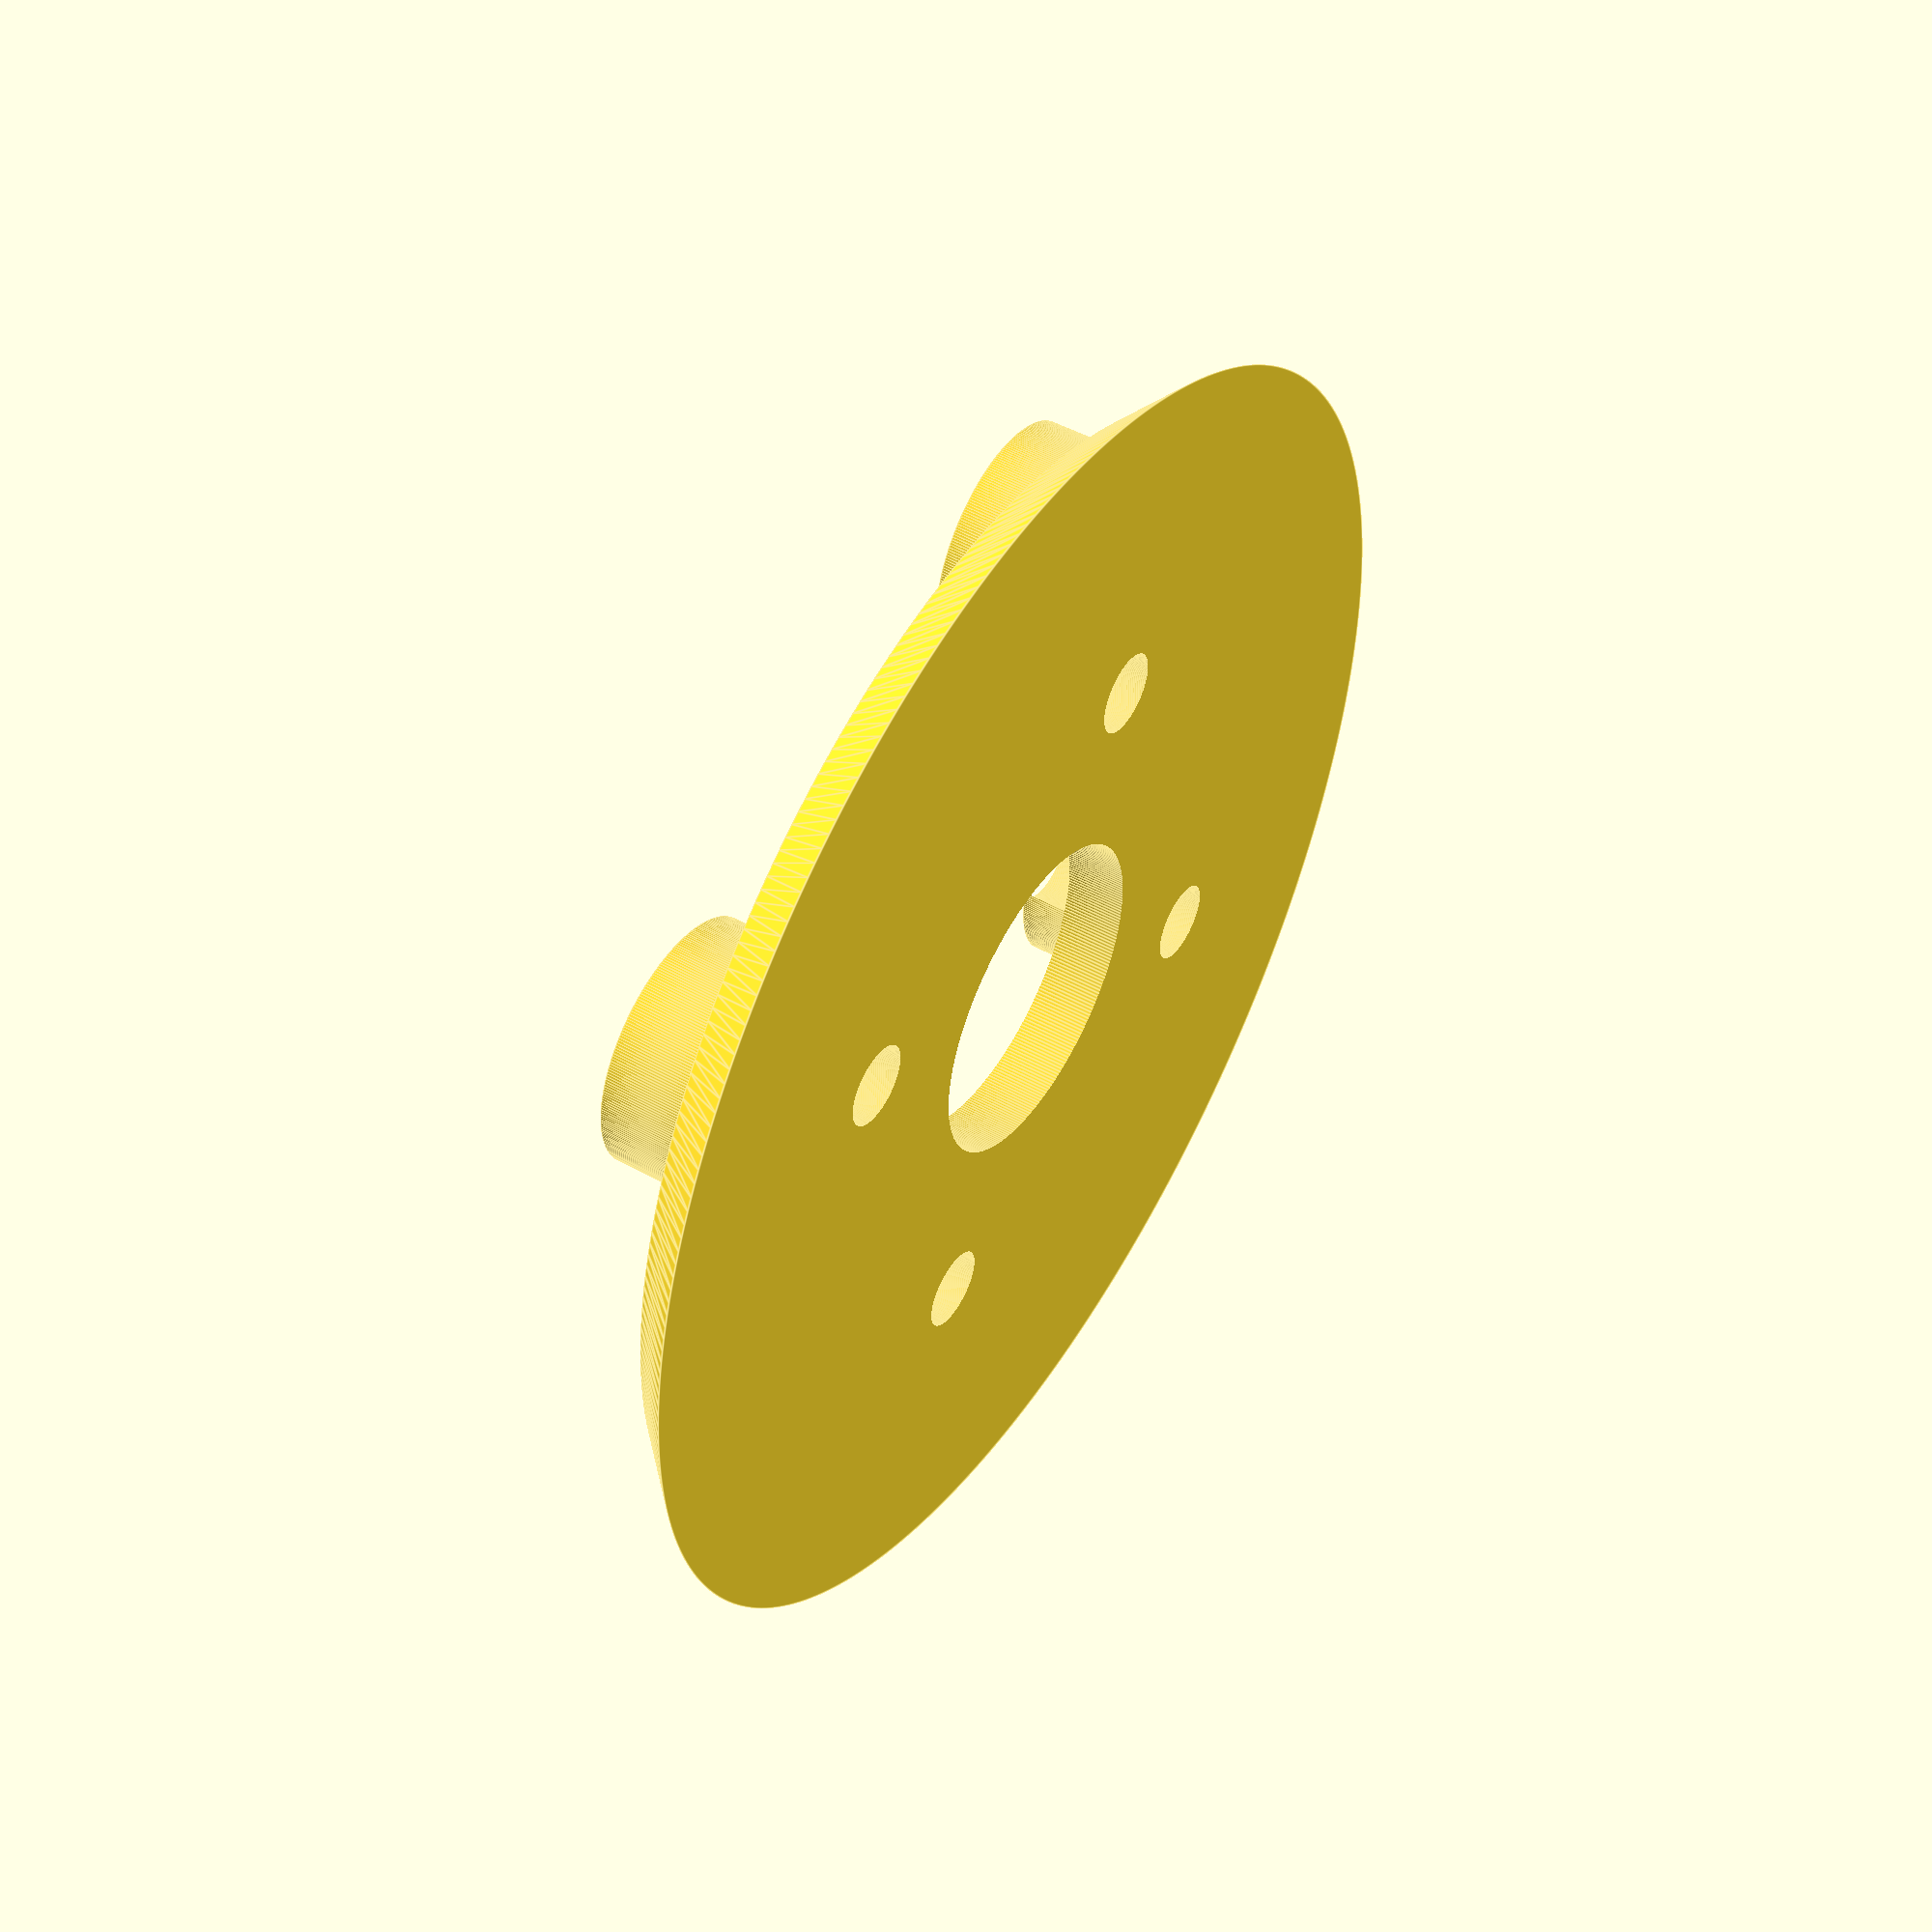
<openscad>
diametre_axe 				= 4;

diametre_trous_engrenage	= 6;
diametre_centre_engrenage 	= 8;
profondeur_centre_engrenage	= 2;
diametre_engrenage 			= 32;
biais_bord_engrenage 		= 1.5;
distance_trous_engrenage	= 10.25;

profondeur_engrenage 		= 1.5;
epaisseur_trou_engrenage	= 2.5;

diametre_vis_ax12 			= 2;
distance_trou_ax12 			= 8;

fn 							= 300;


difference () {
	//support de l'engrenage
	union() {
		cylinder(h = profondeur_engrenage, d1 = diametre_engrenage, d2 = (diametre_engrenage - 2 * biais_bord_engrenage), $fn = fn);


		//Pic fixation engrenage
		for(i = [0 : 3]) {
			rotate([0, 0, 90 * i]) {
				translate([distance_trous_engrenage, 0, profondeur_engrenage]) {
					cylinder(h = epaisseur_trou_engrenage, d = diametre_trous_engrenage, $fn = fn);
				}	
			}
		}


	}

	//Trou pour centre engrenage
	cylinder(d= diametre_centre_engrenage, h = 3 * profondeur_engrenage, center = true, $fn = fn);

	//Pic fixation engrenage
	for(i = [0 : 90 : 360]) {
		rotate([0, 0, i]) {
			translate([distance_trou_ax12, 0, -1]) {
				cylinder(h = profondeur_engrenage + epaisseur_trou_engrenage + 2, d = diametre_vis_ax12, $fn = fn);
			}	
		}
	}
}

</openscad>
<views>
elev=311.8 azim=151.4 roll=121.8 proj=p view=edges
</views>
